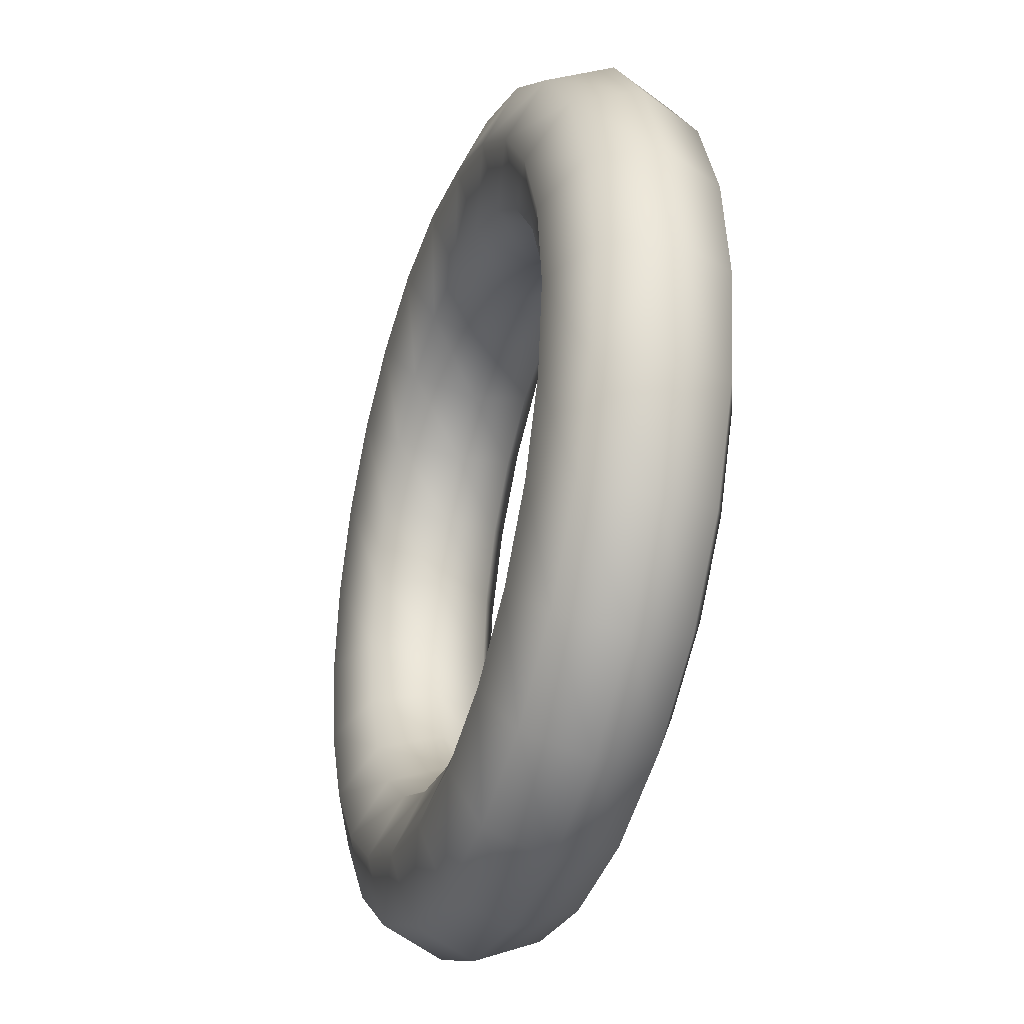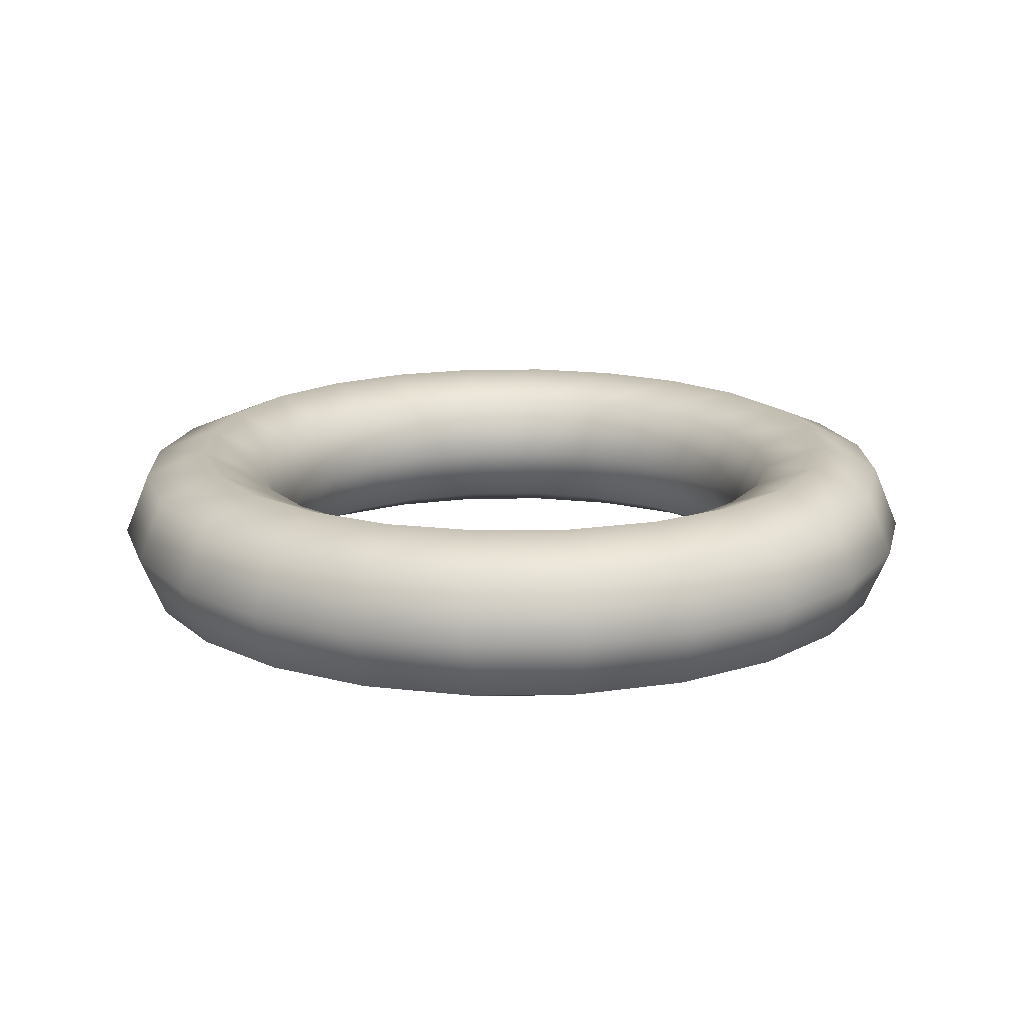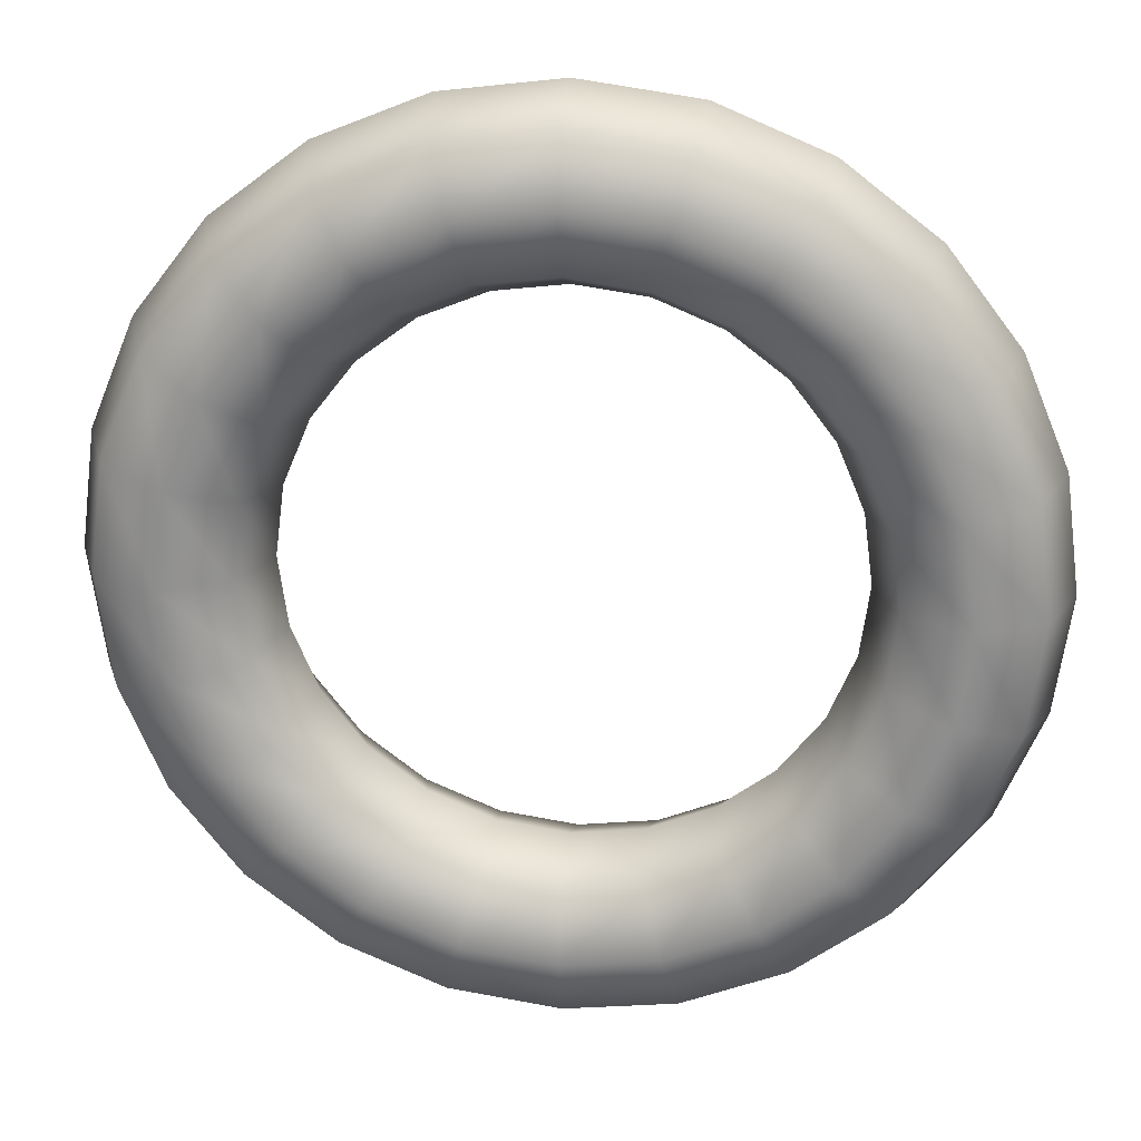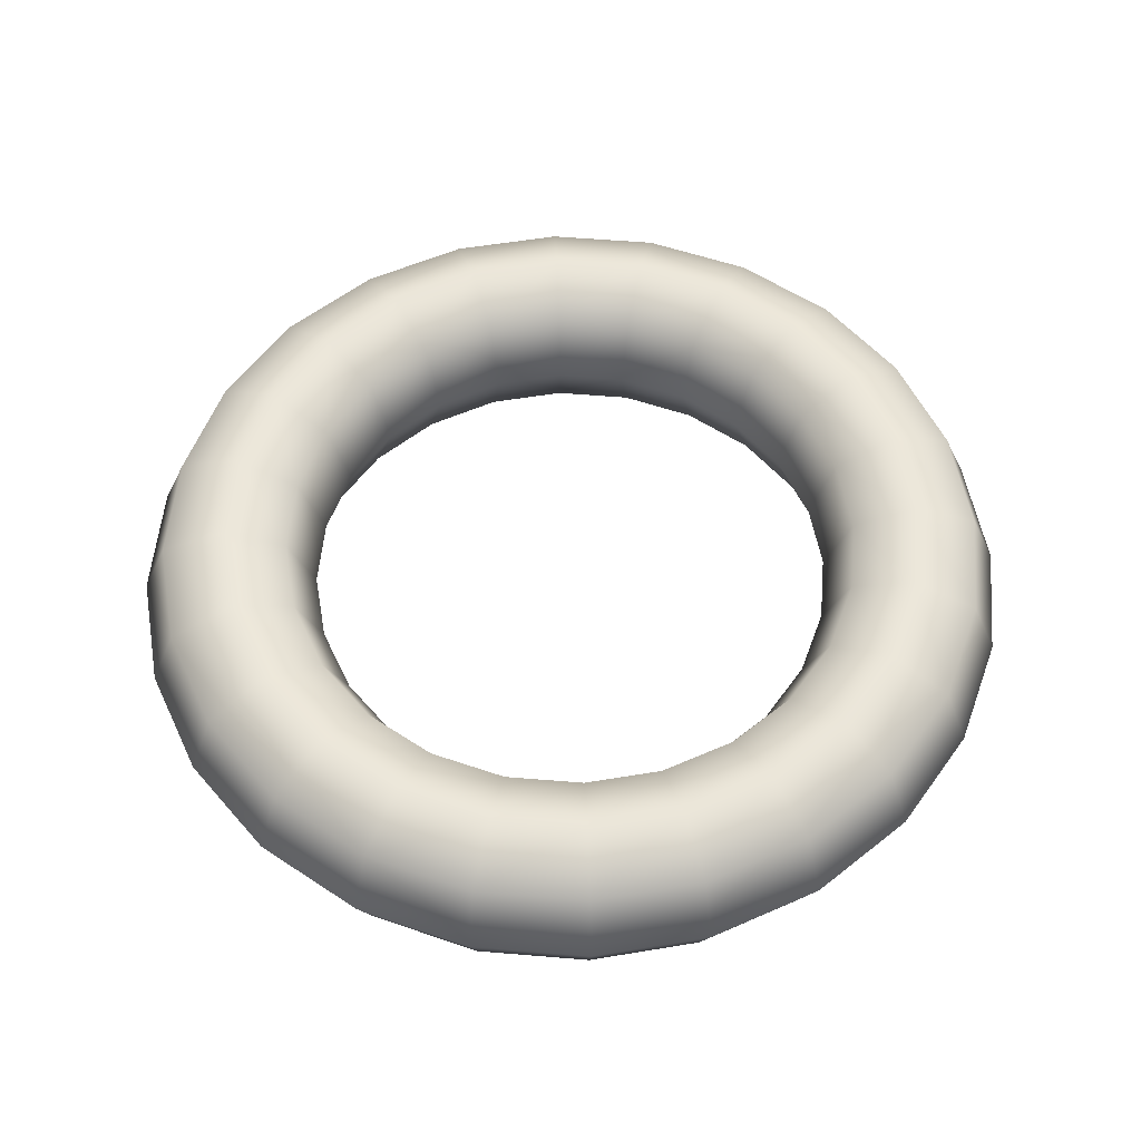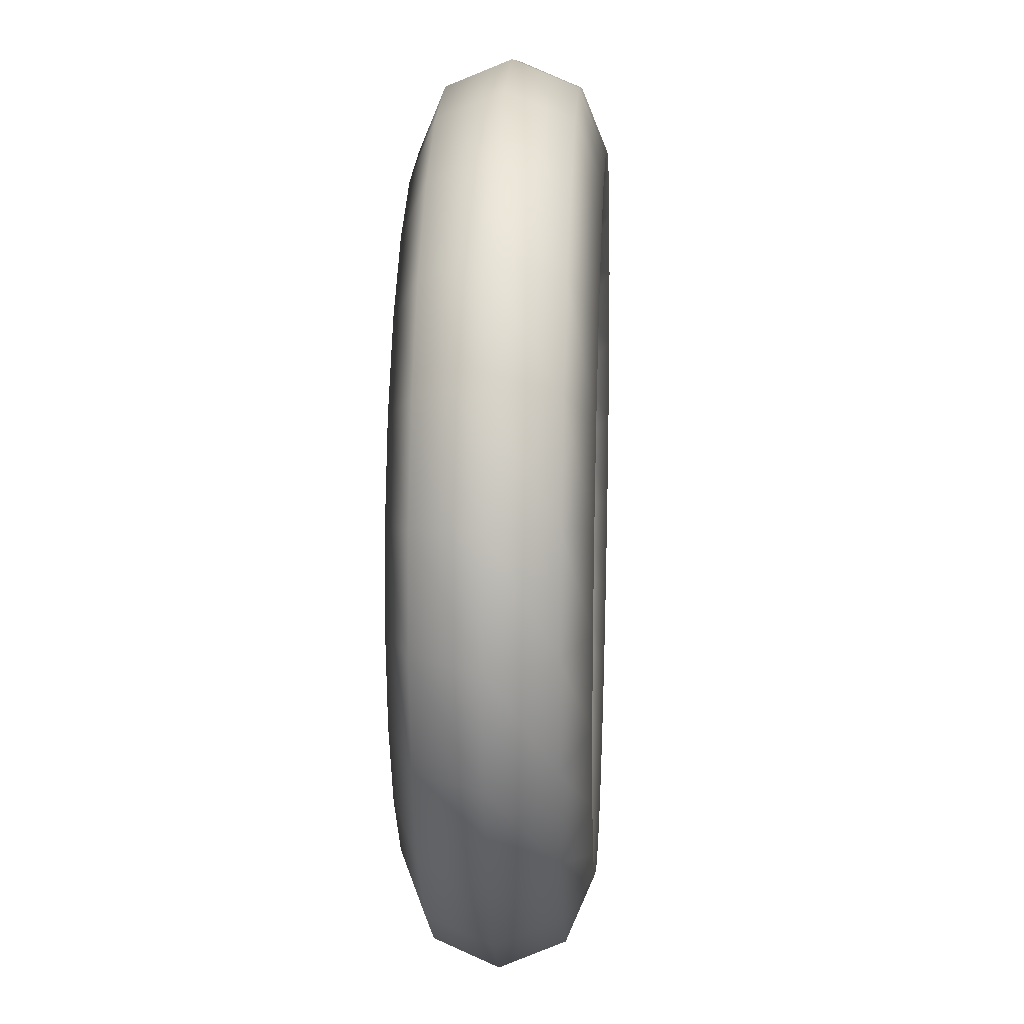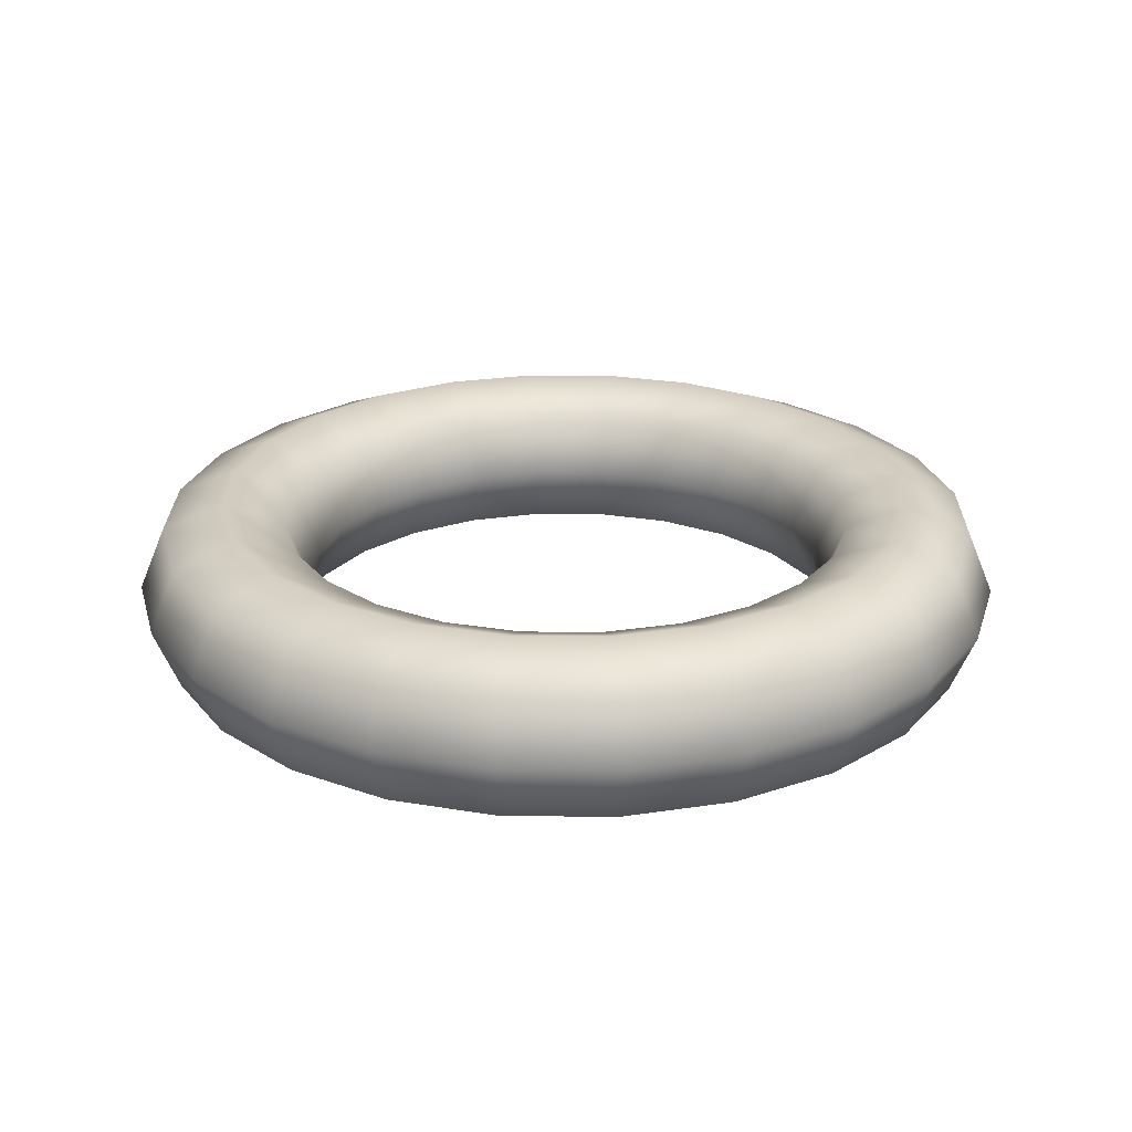
<metadata>
{"format":"obj","ext":"obj","renderer":"f3d","projection":"perspective","resolution":1024,"background":"white","views":[{"elev":-33.2,"azim":71.9,"up":"+Z"},{"elev":17.0,"azim":50.7,"up":"+Y"},{"elev":24.0,"azim":-172.9,"up":"+Z"},{"elev":55.0,"azim":87.5,"up":"+Y"},{"elev":17.1,"azim":-86.8,"up":"+Z"},{"elev":24.2,"azim":8.2,"up":"+Y"}]}
</metadata>
<code>
g default
v 0.6706 0 0
v 0.6313 0.09483 0
v 0.5364 0.1341 0
v 0.4416 0.09483 0
v 0.4023 0 0
v 0.4416 -0.09483 0
v 0.5364 -0.1341 0
v 0.6313 -0.09483 0
v 0.6477 0 -0.1736
v 0.6098 0.09483 -0.1634
v 0.5182 0.1341 -0.1388
v 0.4266 0.09483 -0.1143
v 0.3886 0 -0.1041
v 0.4266 -0.09483 -0.1143
v 0.5182 -0.1341 -0.1388
v 0.6098 -0.09483 -0.1634
v 0.5807 0 -0.3353
v 0.5467 0.09483 -0.3156
v 0.4646 0.1341 -0.2682
v 0.3825 0.09483 -0.2208
v 0.3484 0 -0.2012
v 0.3825 -0.09483 -0.2208
v 0.4646 -0.1341 -0.2682
v 0.5467 -0.09483 -0.3156
v 0.4742 0 -0.4742
v 0.4464 0.09483 -0.4464
v 0.3793 0.1341 -0.3793
v 0.3123 0.09483 -0.3123
v 0.2845 0 -0.2845
v 0.3123 -0.09483 -0.3123
v 0.3793 -0.1341 -0.3793
v 0.4464 -0.09483 -0.4464
v 0.3353 0 -0.5807
v 0.3156 0.09483 -0.5467
v 0.2682 0.1341 -0.4646
v 0.2208 0.09483 -0.3825
v 0.2012 0 -0.3484
v 0.2208 -0.09483 -0.3825
v 0.2682 -0.1341 -0.4646
v 0.3156 -0.09483 -0.5467
v 0.1736 0 -0.6477
v 0.1634 0.09483 -0.6098
v 0.1388 0.1341 -0.5182
v 0.1143 0.09483 -0.4266
v 0.1041 0 -0.3886
v 0.1143 -0.09483 -0.4266
v 0.1388 -0.1341 -0.5182
v 0.1634 -0.09483 -0.6098
v 0 0 -0.6706
v 0 0.09483 -0.6313
v 0 0.1341 -0.5364
v 0 0.09483 -0.4416
v 0 0 -0.4023
v 0 -0.09483 -0.4416
v 0 -0.1341 -0.5364
v 0 -0.09483 -0.6313
v -0.1736 0 -0.6477
v -0.1634 0.09483 -0.6098
v -0.1388 0.1341 -0.5182
v -0.1143 0.09483 -0.4266
v -0.1041 0 -0.3886
v -0.1143 -0.09483 -0.4266
v -0.1388 -0.1341 -0.5182
v -0.1634 -0.09483 -0.6098
v -0.3353 0 -0.5807
v -0.3156 0.09483 -0.5467
v -0.2682 0.1341 -0.4646
v -0.2208 0.09483 -0.3825
v -0.2012 0 -0.3484
v -0.2208 -0.09483 -0.3825
v -0.2682 -0.1341 -0.4646
v -0.3156 -0.09483 -0.5467
v -0.4742 0 -0.4742
v -0.4464 0.09483 -0.4464
v -0.3793 0.1341 -0.3793
v -0.3123 0.09483 -0.3123
v -0.2845 0 -0.2845
v -0.3123 -0.09483 -0.3123
v -0.3793 -0.1341 -0.3793
v -0.4464 -0.09483 -0.4464
v -0.5807 0 -0.3353
v -0.5467 0.09483 -0.3156
v -0.4646 0.1341 -0.2682
v -0.3825 0.09483 -0.2208
v -0.3484 0 -0.2012
v -0.3825 -0.09483 -0.2208
v -0.4646 -0.1341 -0.2682
v -0.5467 -0.09483 -0.3156
v -0.6477 0 -0.1736
v -0.6098 0.09483 -0.1634
v -0.5182 0.1341 -0.1388
v -0.4266 0.09483 -0.1143
v -0.3886 0 -0.1041
v -0.4266 -0.09483 -0.1143
v -0.5182 -0.1341 -0.1388
v -0.6098 -0.09483 -0.1634
v -0.6706 0 0
v -0.6313 0.09483 0
v -0.5364 0.1341 0
v -0.4416 0.09483 0
v -0.4023 0 0
v -0.4416 -0.09483 0
v -0.5364 -0.1341 0
v -0.6313 -0.09483 0
v -0.6477 0 0.1736
v -0.6098 0.09483 0.1634
v -0.5182 0.1341 0.1388
v -0.4266 0.09483 0.1143
v -0.3886 0 0.1041
v -0.4266 -0.09483 0.1143
v -0.5182 -0.1341 0.1388
v -0.6098 -0.09483 0.1634
v -0.5807 0 0.3353
v -0.5467 0.09483 0.3156
v -0.4646 0.1341 0.2682
v -0.3825 0.09483 0.2208
v -0.3484 0 0.2012
v -0.3825 -0.09483 0.2208
v -0.4646 -0.1341 0.2682
v -0.5467 -0.09483 0.3156
v -0.4742 0 0.4742
v -0.4464 0.09483 0.4464
v -0.3793 0.1341 0.3793
v -0.3123 0.09483 0.3123
v -0.2845 0 0.2845
v -0.3123 -0.09483 0.3123
v -0.3793 -0.1341 0.3793
v -0.4464 -0.09483 0.4464
v -0.3353 0 0.5807
v -0.3156 0.09483 0.5467
v -0.2682 0.1341 0.4646
v -0.2208 0.09483 0.3825
v -0.2012 0 0.3484
v -0.2208 -0.09483 0.3825
v -0.2682 -0.1341 0.4646
v -0.3156 -0.09483 0.5467
v -0.1736 0 0.6477
v -0.1634 0.09483 0.6098
v -0.1388 0.1341 0.5182
v -0.1143 0.09483 0.4266
v -0.1041 0 0.3886
v -0.1143 -0.09483 0.4266
v -0.1388 -0.1341 0.5182
v -0.1634 -0.09483 0.6098
v 0 0 0.6706
v 0 0.09483 0.6313
v 0 0.1341 0.5364
v 0 0.09483 0.4416
v 0 0 0.4023
v 0 -0.09483 0.4416
v 0 -0.1341 0.5364
v 0 -0.09483 0.6313
v 0.1736 0 0.6477
v 0.1634 0.09483 0.6098
v 0.1388 0.1341 0.5182
v 0.1143 0.09483 0.4266
v 0.1041 0 0.3886
v 0.1143 -0.09483 0.4266
v 0.1388 -0.1341 0.5182
v 0.1634 -0.09483 0.6098
v 0.3353 0 0.5807
v 0.3156 0.09483 0.5467
v 0.2682 0.1341 0.4646
v 0.2208 0.09483 0.3825
v 0.2012 0 0.3484
v 0.2208 -0.09483 0.3825
v 0.2682 -0.1341 0.4646
v 0.3156 -0.09483 0.5467
v 0.4742 0 0.4742
v 0.4464 0.09483 0.4464
v 0.3793 0.1341 0.3793
v 0.3123 0.09483 0.3123
v 0.2845 0 0.2845
v 0.3123 -0.09483 0.3123
v 0.3793 -0.1341 0.3793
v 0.4464 -0.09483 0.4464
v 0.5807 0 0.3353
v 0.5467 0.09483 0.3156
v 0.4646 0.1341 0.2682
v 0.3825 0.09483 0.2208
v 0.3484 0 0.2012
v 0.3825 -0.09483 0.2208
v 0.4646 -0.1341 0.2682
v 0.5467 -0.09483 0.3156
v 0.6477 0 0.1736
v 0.6098 0.09483 0.1634
v 0.5182 0.1341 0.1388
v 0.4266 0.09483 0.1143
v 0.3886 0 0.1041
v 0.4266 -0.09483 0.1143
v 0.5182 -0.1341 0.1388
v 0.6098 -0.09483 0.1634
g ring:Mesh
f 1 9 10 2
f 2 10 11 3
f 3 11 12 4
f 4 12 13 5
f 5 13 14 6
f 6 14 15 7
f 7 15 16 8
f 1 8 16 9
f 9 17 18 10
f 10 18 19 11
f 11 19 20 12
f 12 20 21 13
f 13 21 22 14
f 14 22 23 15
f 15 23 24 16
f 16 24 17 9
f 17 25 26 18
f 18 26 27 19
f 19 27 28 20
f 20 28 29 21
f 21 29 30 22
f 22 30 31 23
f 23 31 32 24
f 24 32 25 17
f 25 33 34 26
f 26 34 35 27
f 27 35 36 28
f 28 36 37 29
f 29 37 38 30
f 30 38 39 31
f 31 39 40 32
f 32 40 33 25
f 33 41 42 34
f 34 42 43 35
f 35 43 44 36
f 36 44 45 37
f 37 45 46 38
f 38 46 47 39
f 39 47 48 40
f 40 48 41 33
f 41 49 50 42
f 42 50 51 43
f 43 51 52 44
f 44 52 53 45
f 45 53 54 46
f 46 54 55 47
f 47 55 56 48
f 48 56 49 41
f 49 57 58 50
f 50 58 59 51
f 51 59 60 52
f 52 60 61 53
f 53 61 62 54
f 54 62 63 55
f 55 63 64 56
f 56 64 57 49
f 57 65 66 58
f 58 66 67 59
f 59 67 68 60
f 60 68 69 61
f 61 69 70 62
f 62 70 71 63
f 63 71 72 64
f 64 72 65 57
f 65 73 74 66
f 66 74 75 67
f 67 75 76 68
f 68 76 77 69
f 69 77 78 70
f 70 78 79 71
f 71 79 80 72
f 72 80 73 65
f 73 81 82 74
f 74 82 83 75
f 75 83 84 76
f 76 84 85 77
f 77 85 86 78
f 78 86 87 79
f 79 87 88 80
f 80 88 81 73
f 81 89 90 82
f 82 90 91 83
f 83 91 92 84
f 84 92 93 85
f 85 93 94 86
f 86 94 95 87
f 87 95 96 88
f 88 96 89 81
f 89 97 98 90
f 90 98 99 91
f 91 99 100 92
f 92 100 101 93
f 93 101 102 94
f 94 102 103 95
f 95 103 104 96
f 96 104 97 89
f 97 105 106 98
f 98 106 107 99
f 99 107 108 100
f 100 108 109 101
f 101 109 110 102
f 102 110 111 103
f 103 111 112 104
f 104 112 105 97
f 105 113 114 106
f 106 114 115 107
f 107 115 116 108
f 108 116 117 109
f 109 117 118 110
f 110 118 119 111
f 111 119 120 112
f 112 120 113 105
f 113 121 122 114
f 114 122 123 115
f 115 123 124 116
f 116 124 125 117
f 117 125 126 118
f 118 126 127 119
f 119 127 128 120
f 120 128 121 113
f 121 129 130 122
f 122 130 131 123
f 123 131 132 124
f 124 132 133 125
f 125 133 134 126
f 126 134 135 127
f 127 135 136 128
f 128 136 129 121
f 129 137 138 130
f 130 138 139 131
f 131 139 140 132
f 132 140 141 133
f 133 141 142 134
f 134 142 143 135
f 135 143 144 136
f 136 144 137 129
f 137 145 146 138
f 138 146 147 139
f 139 147 148 140
f 140 148 149 141
f 141 149 150 142
f 142 150 151 143
f 143 151 152 144
f 144 152 145 137
f 145 153 154 146
f 146 154 155 147
f 147 155 156 148
f 148 156 157 149
f 149 157 158 150
f 150 158 159 151
f 151 159 160 152
f 152 160 153 145
f 153 161 162 154
f 154 162 163 155
f 155 163 164 156
f 156 164 165 157
f 157 165 166 158
f 158 166 167 159
f 159 167 168 160
f 160 168 161 153
f 161 169 170 162
f 162 170 171 163
f 163 171 172 164
f 164 172 173 165
f 165 173 174 166
f 166 174 175 167
f 167 175 176 168
f 168 176 169 161
f 169 177 178 170
f 170 178 179 171
f 171 179 180 172
f 172 180 181 173
f 173 181 182 174
f 174 182 183 175
f 175 183 184 176
f 176 184 177 169
f 177 185 186 178
f 178 186 187 179
f 179 187 188 180
f 180 188 189 181
f 181 189 190 182
f 182 190 191 183
f 183 191 192 184
f 184 192 185 177
f 185 1 2 186
f 186 2 3 187
f 187 3 4 188
f 188 4 5 189
f 189 5 6 190
f 190 6 7 191
f 191 7 8 192
f 192 8 1 185

</code>
